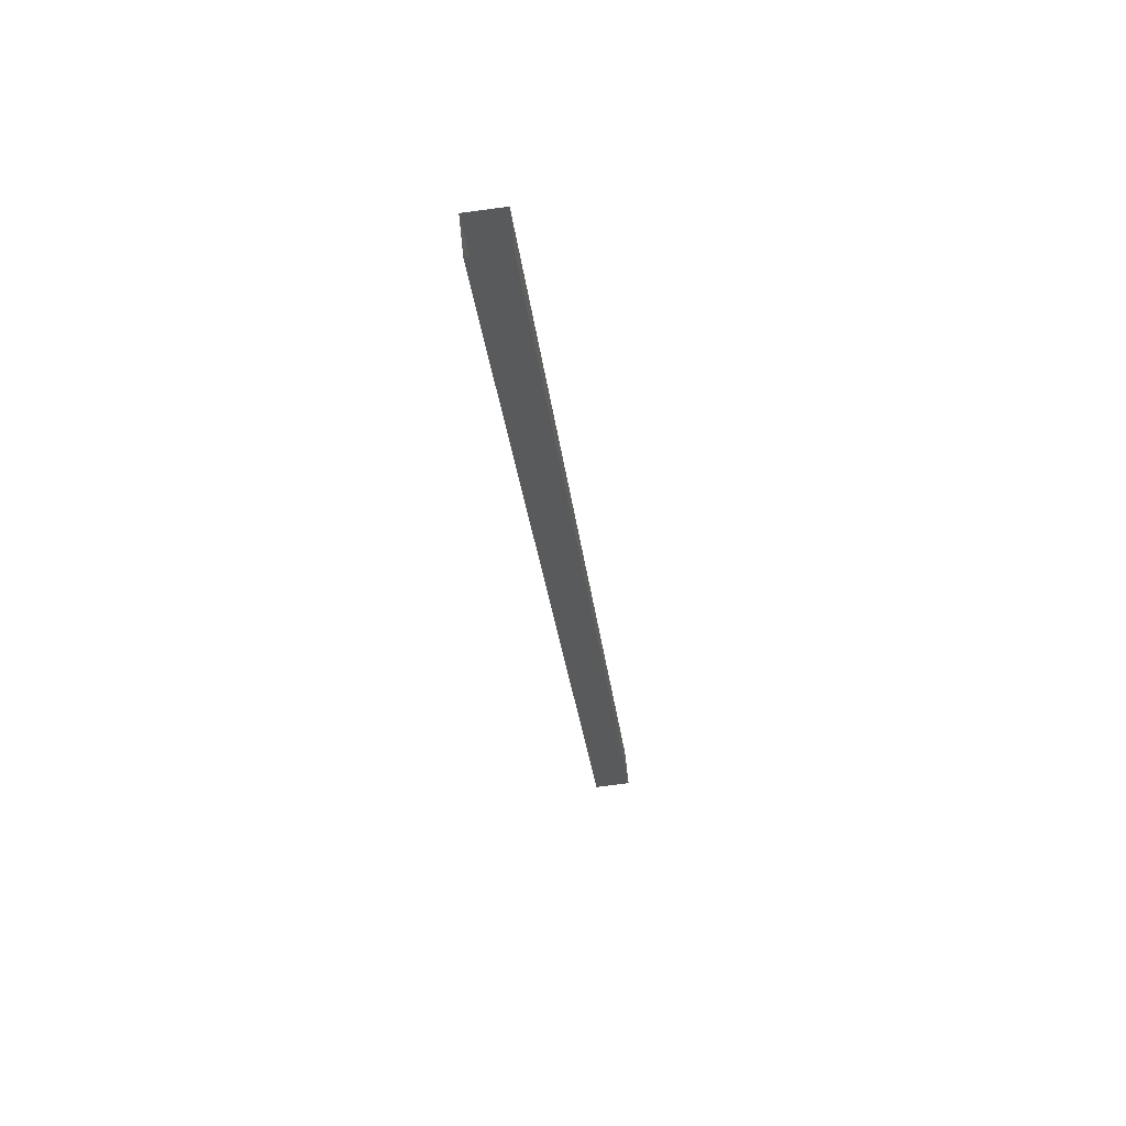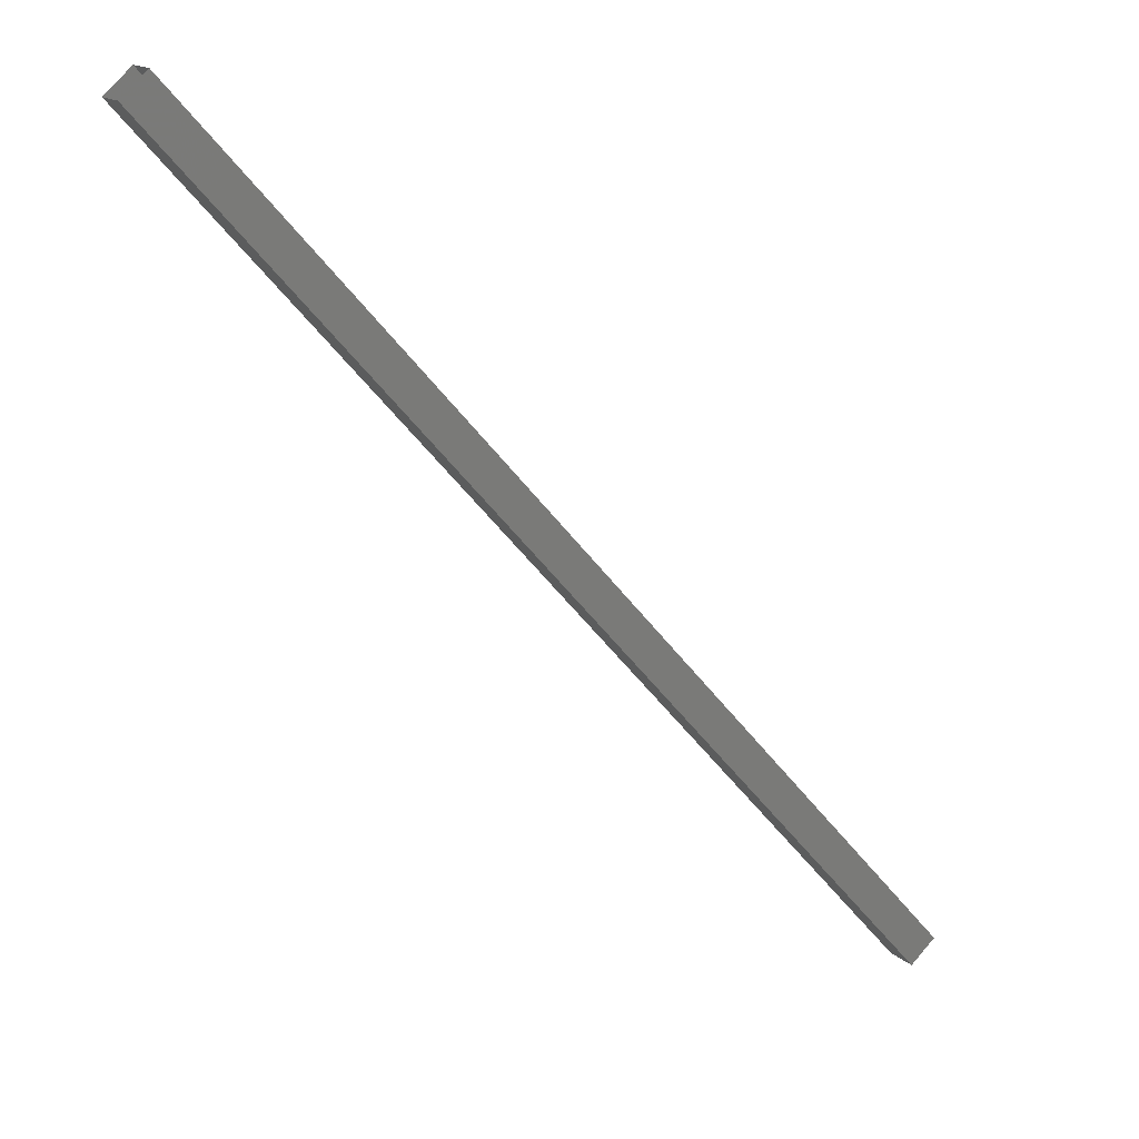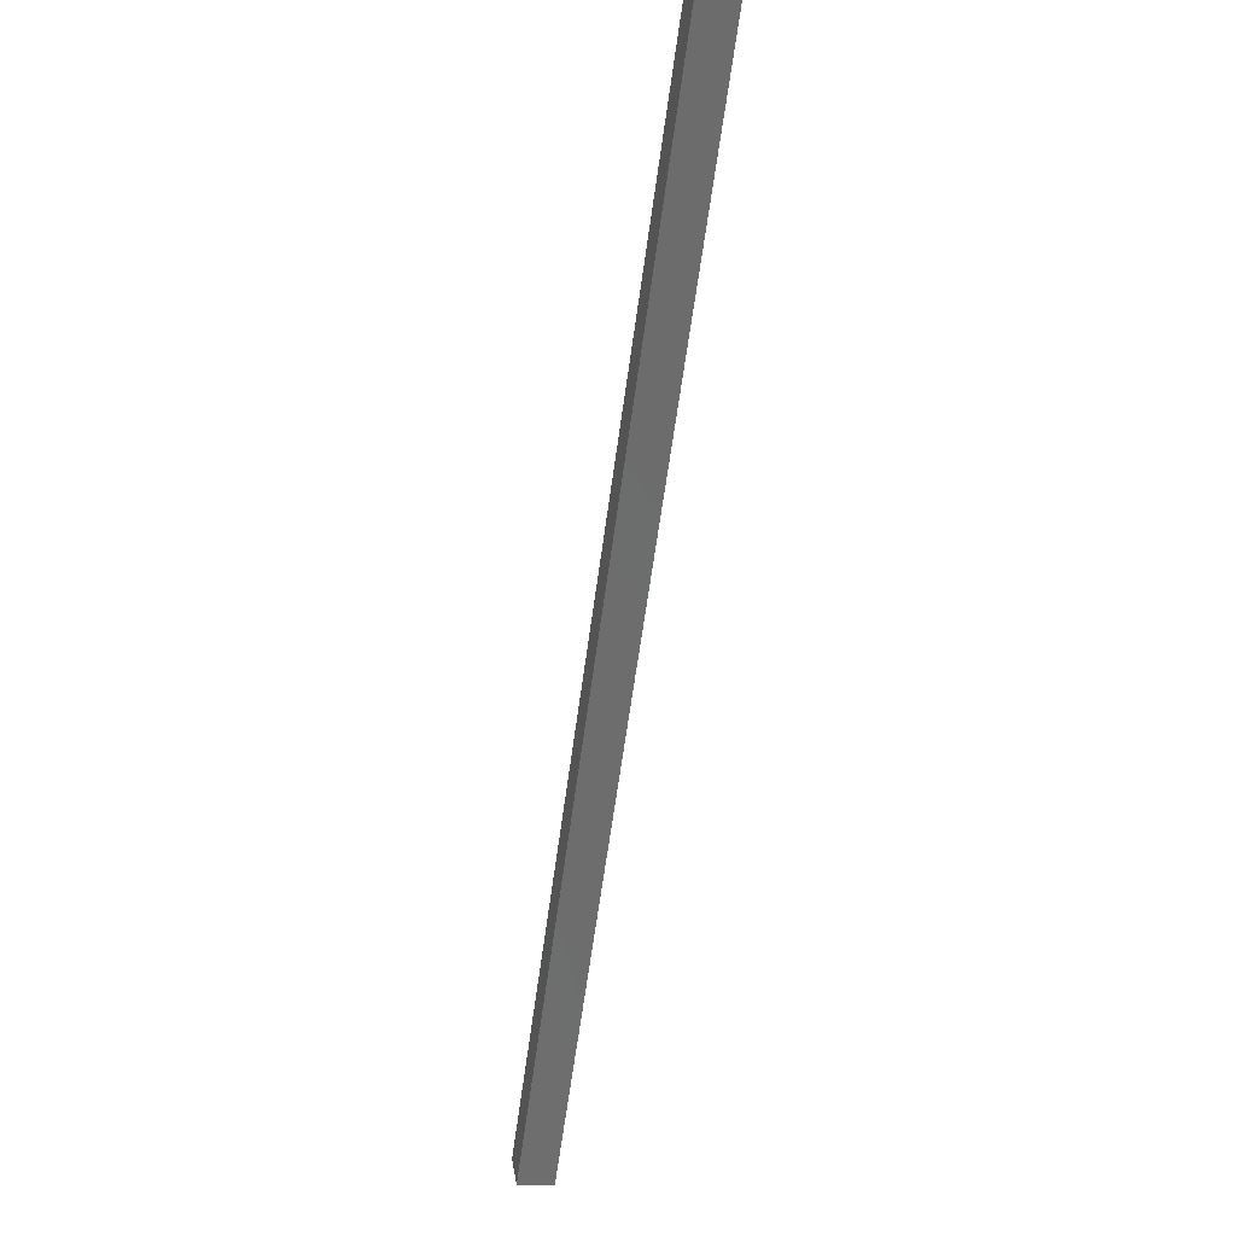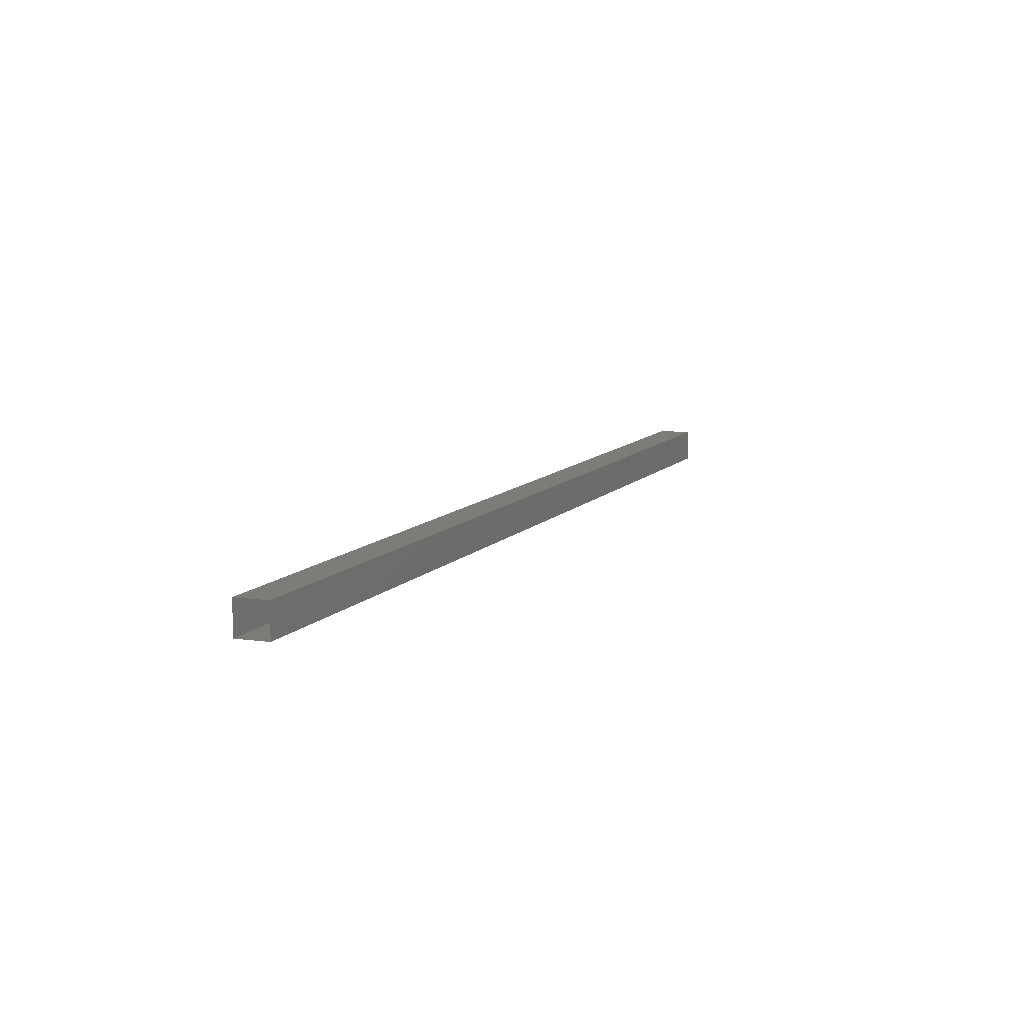
<metadata>
{"format":"stl","ext":"stl","renderer":"f3d","projection":"perspective","resolution":1024,"background":"white","views":[{"elev":-71.4,"azim":97.7,"up":"+Y"},{"elev":15.4,"azim":-29.4,"up":"+Y"},{"elev":-11.0,"azim":-101.4,"up":"+Y"},{"elev":9.4,"azim":63.2,"up":"+Z"}]}
</metadata>
<code>
# stl→obj: 8 verts, 8 faces
v -365.3 -20.05 424.6
v -366 -20.72 424.6
v -388.1 4.22 424.6
v -366 -20.72 425.6
v -388.1 4.22 425.6
v -387.4 4.884 425.6
v -365.3 -20.05 425.6
v -387.4 4.884 424.6
f 1 2 3
f 3 2 4
f 4 5 3
f 6 5 4
f 4 7 6
f 6 7 1
f 1 8 6
f 3 8 1

</code>
